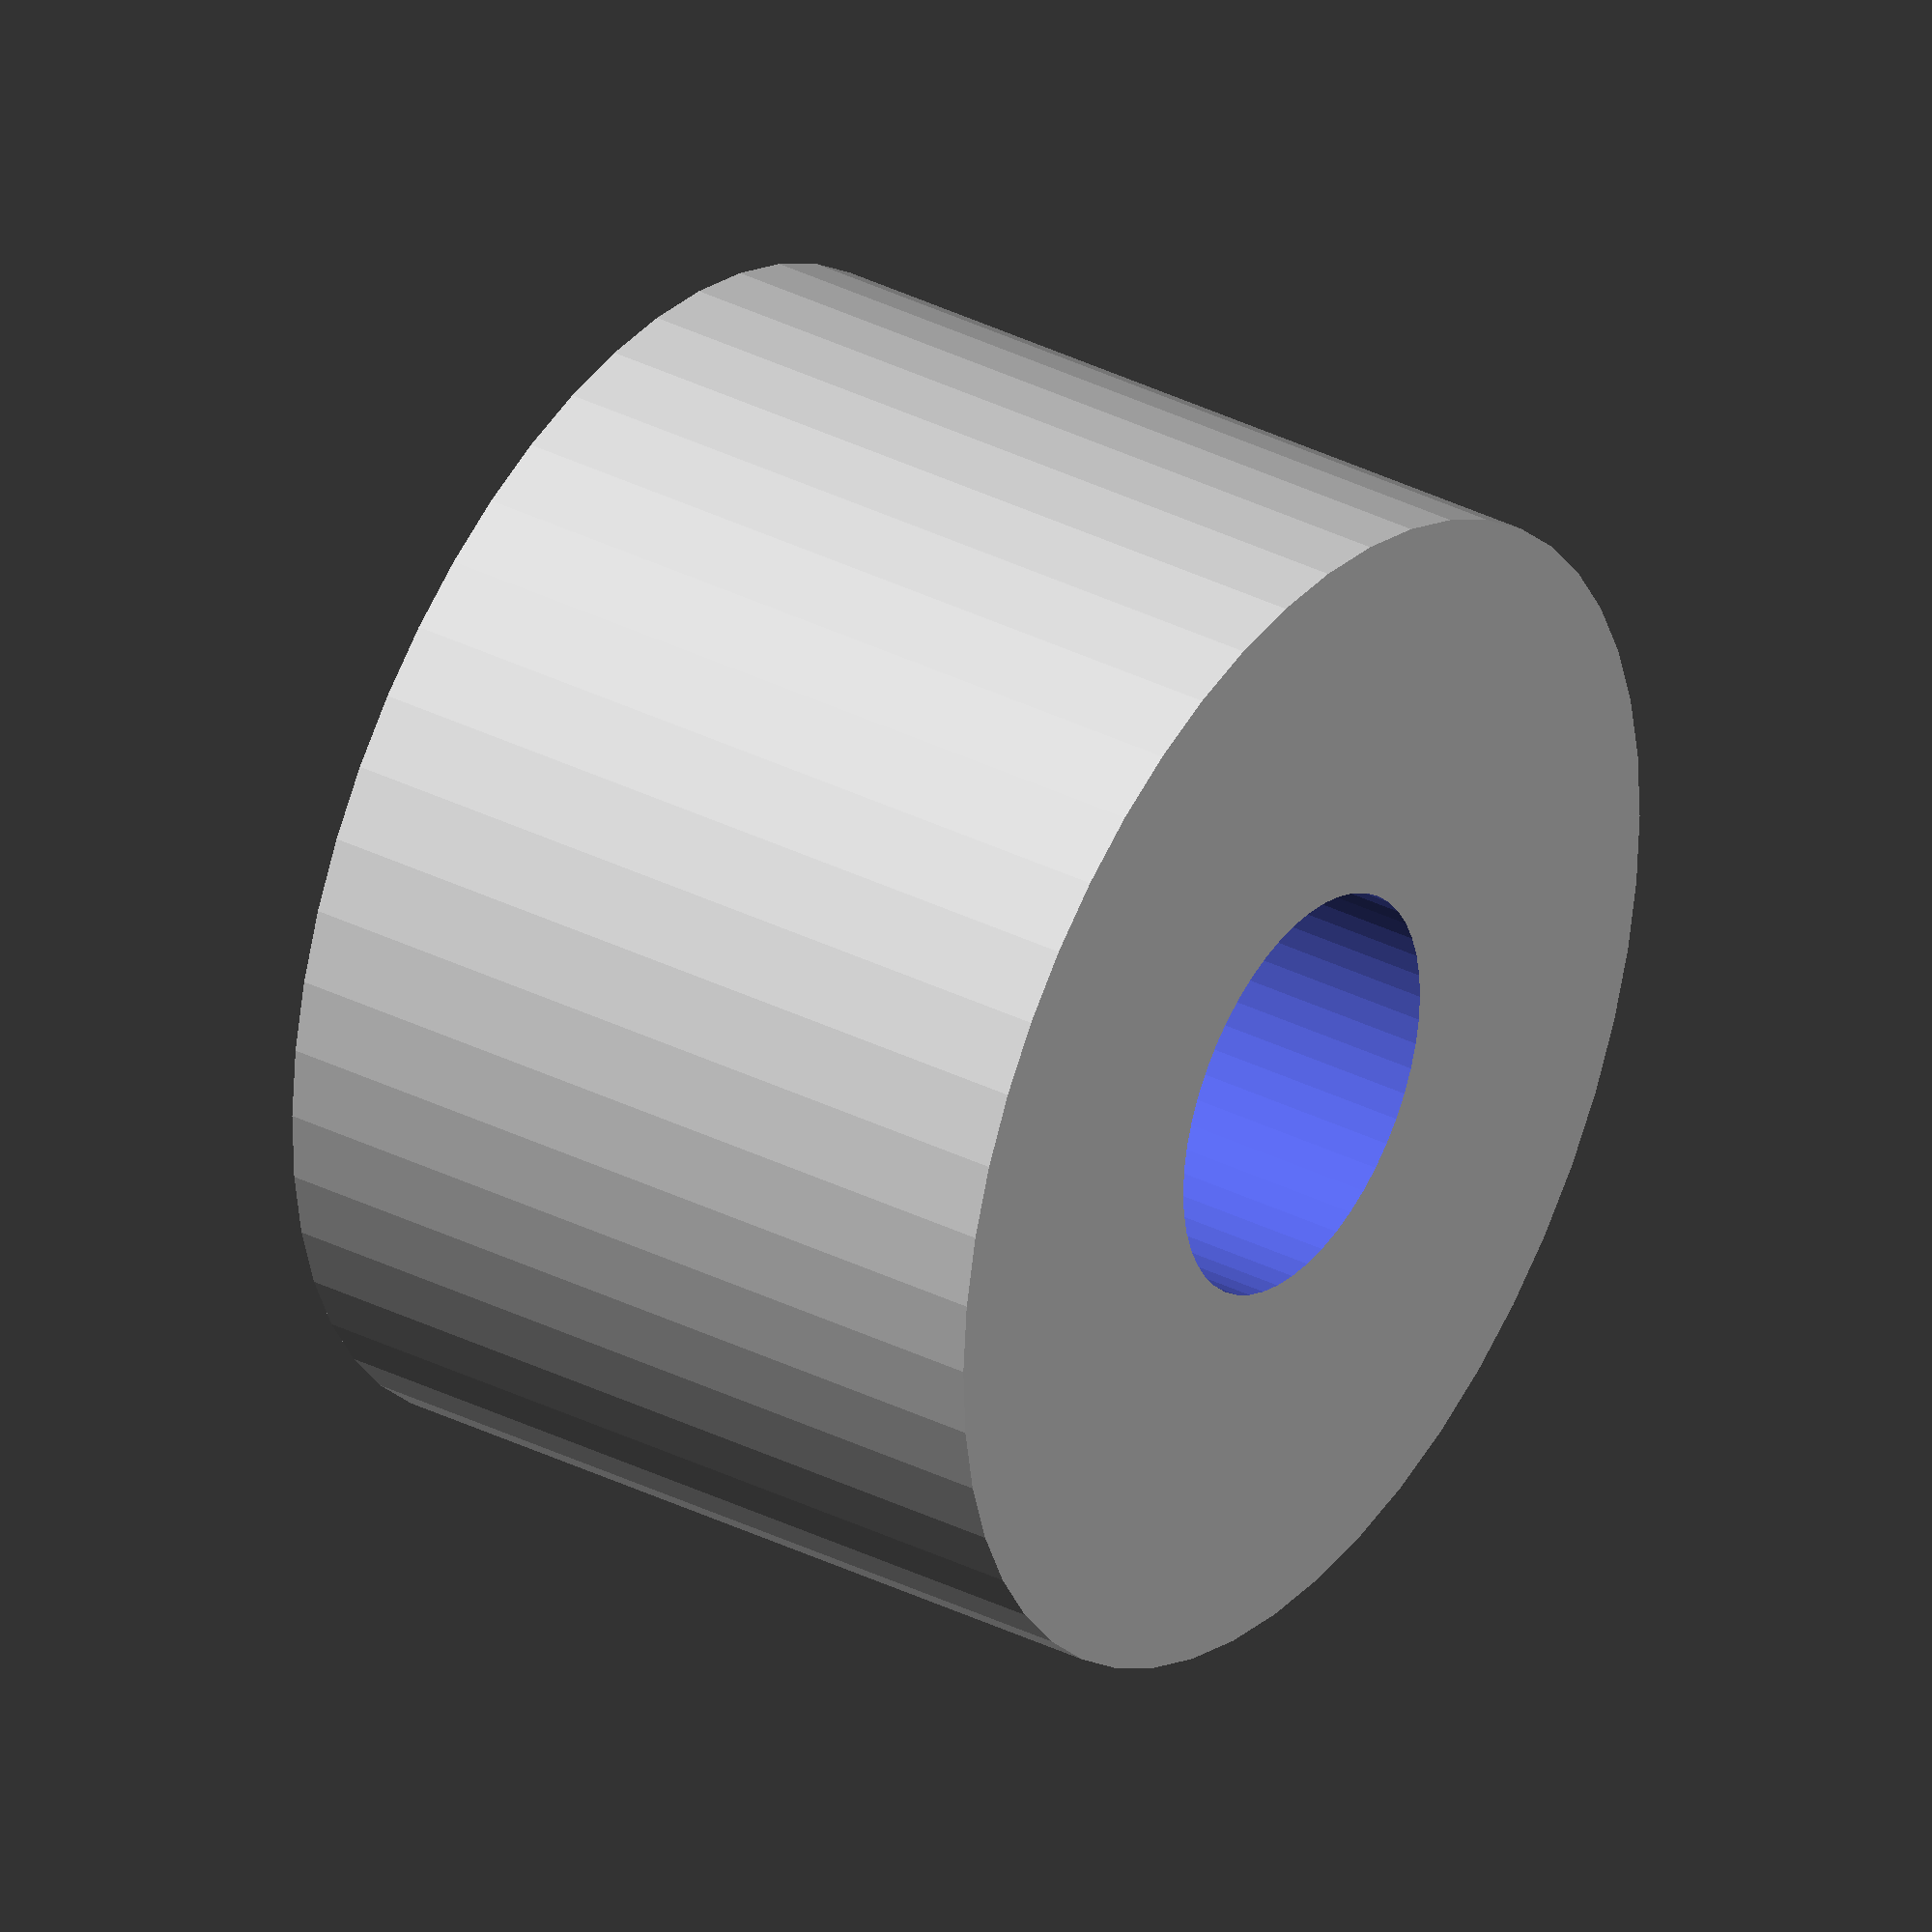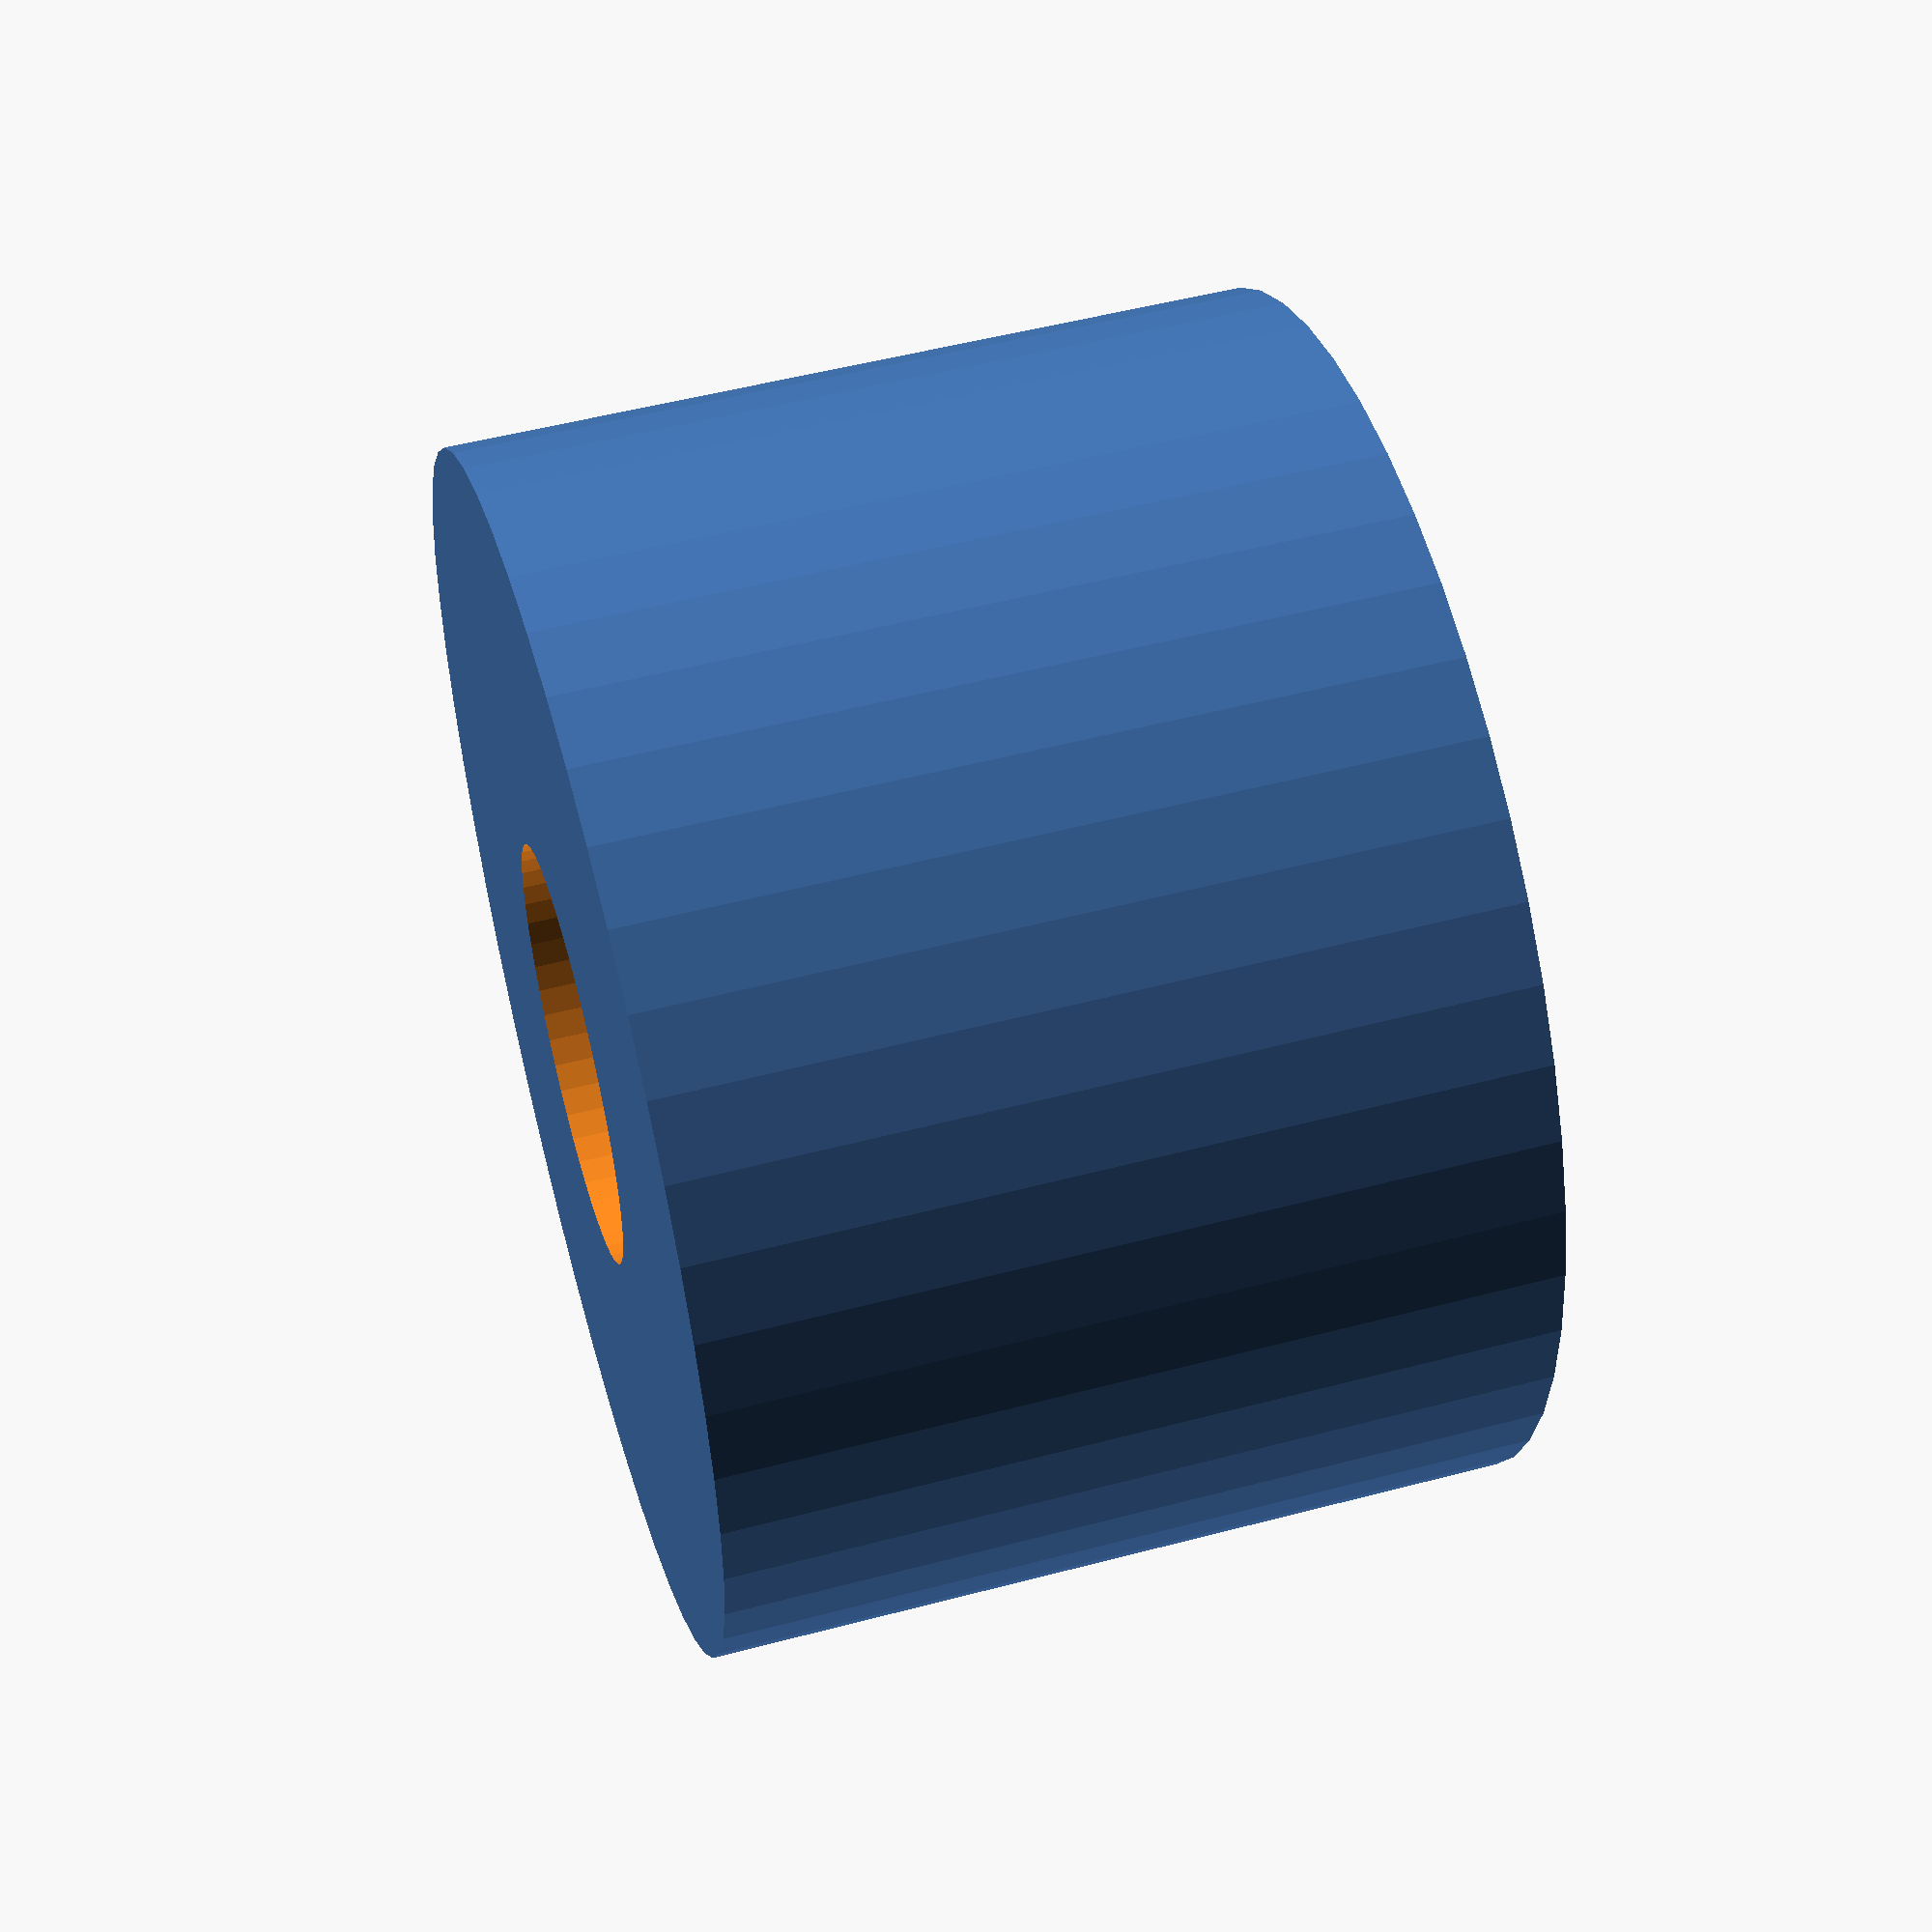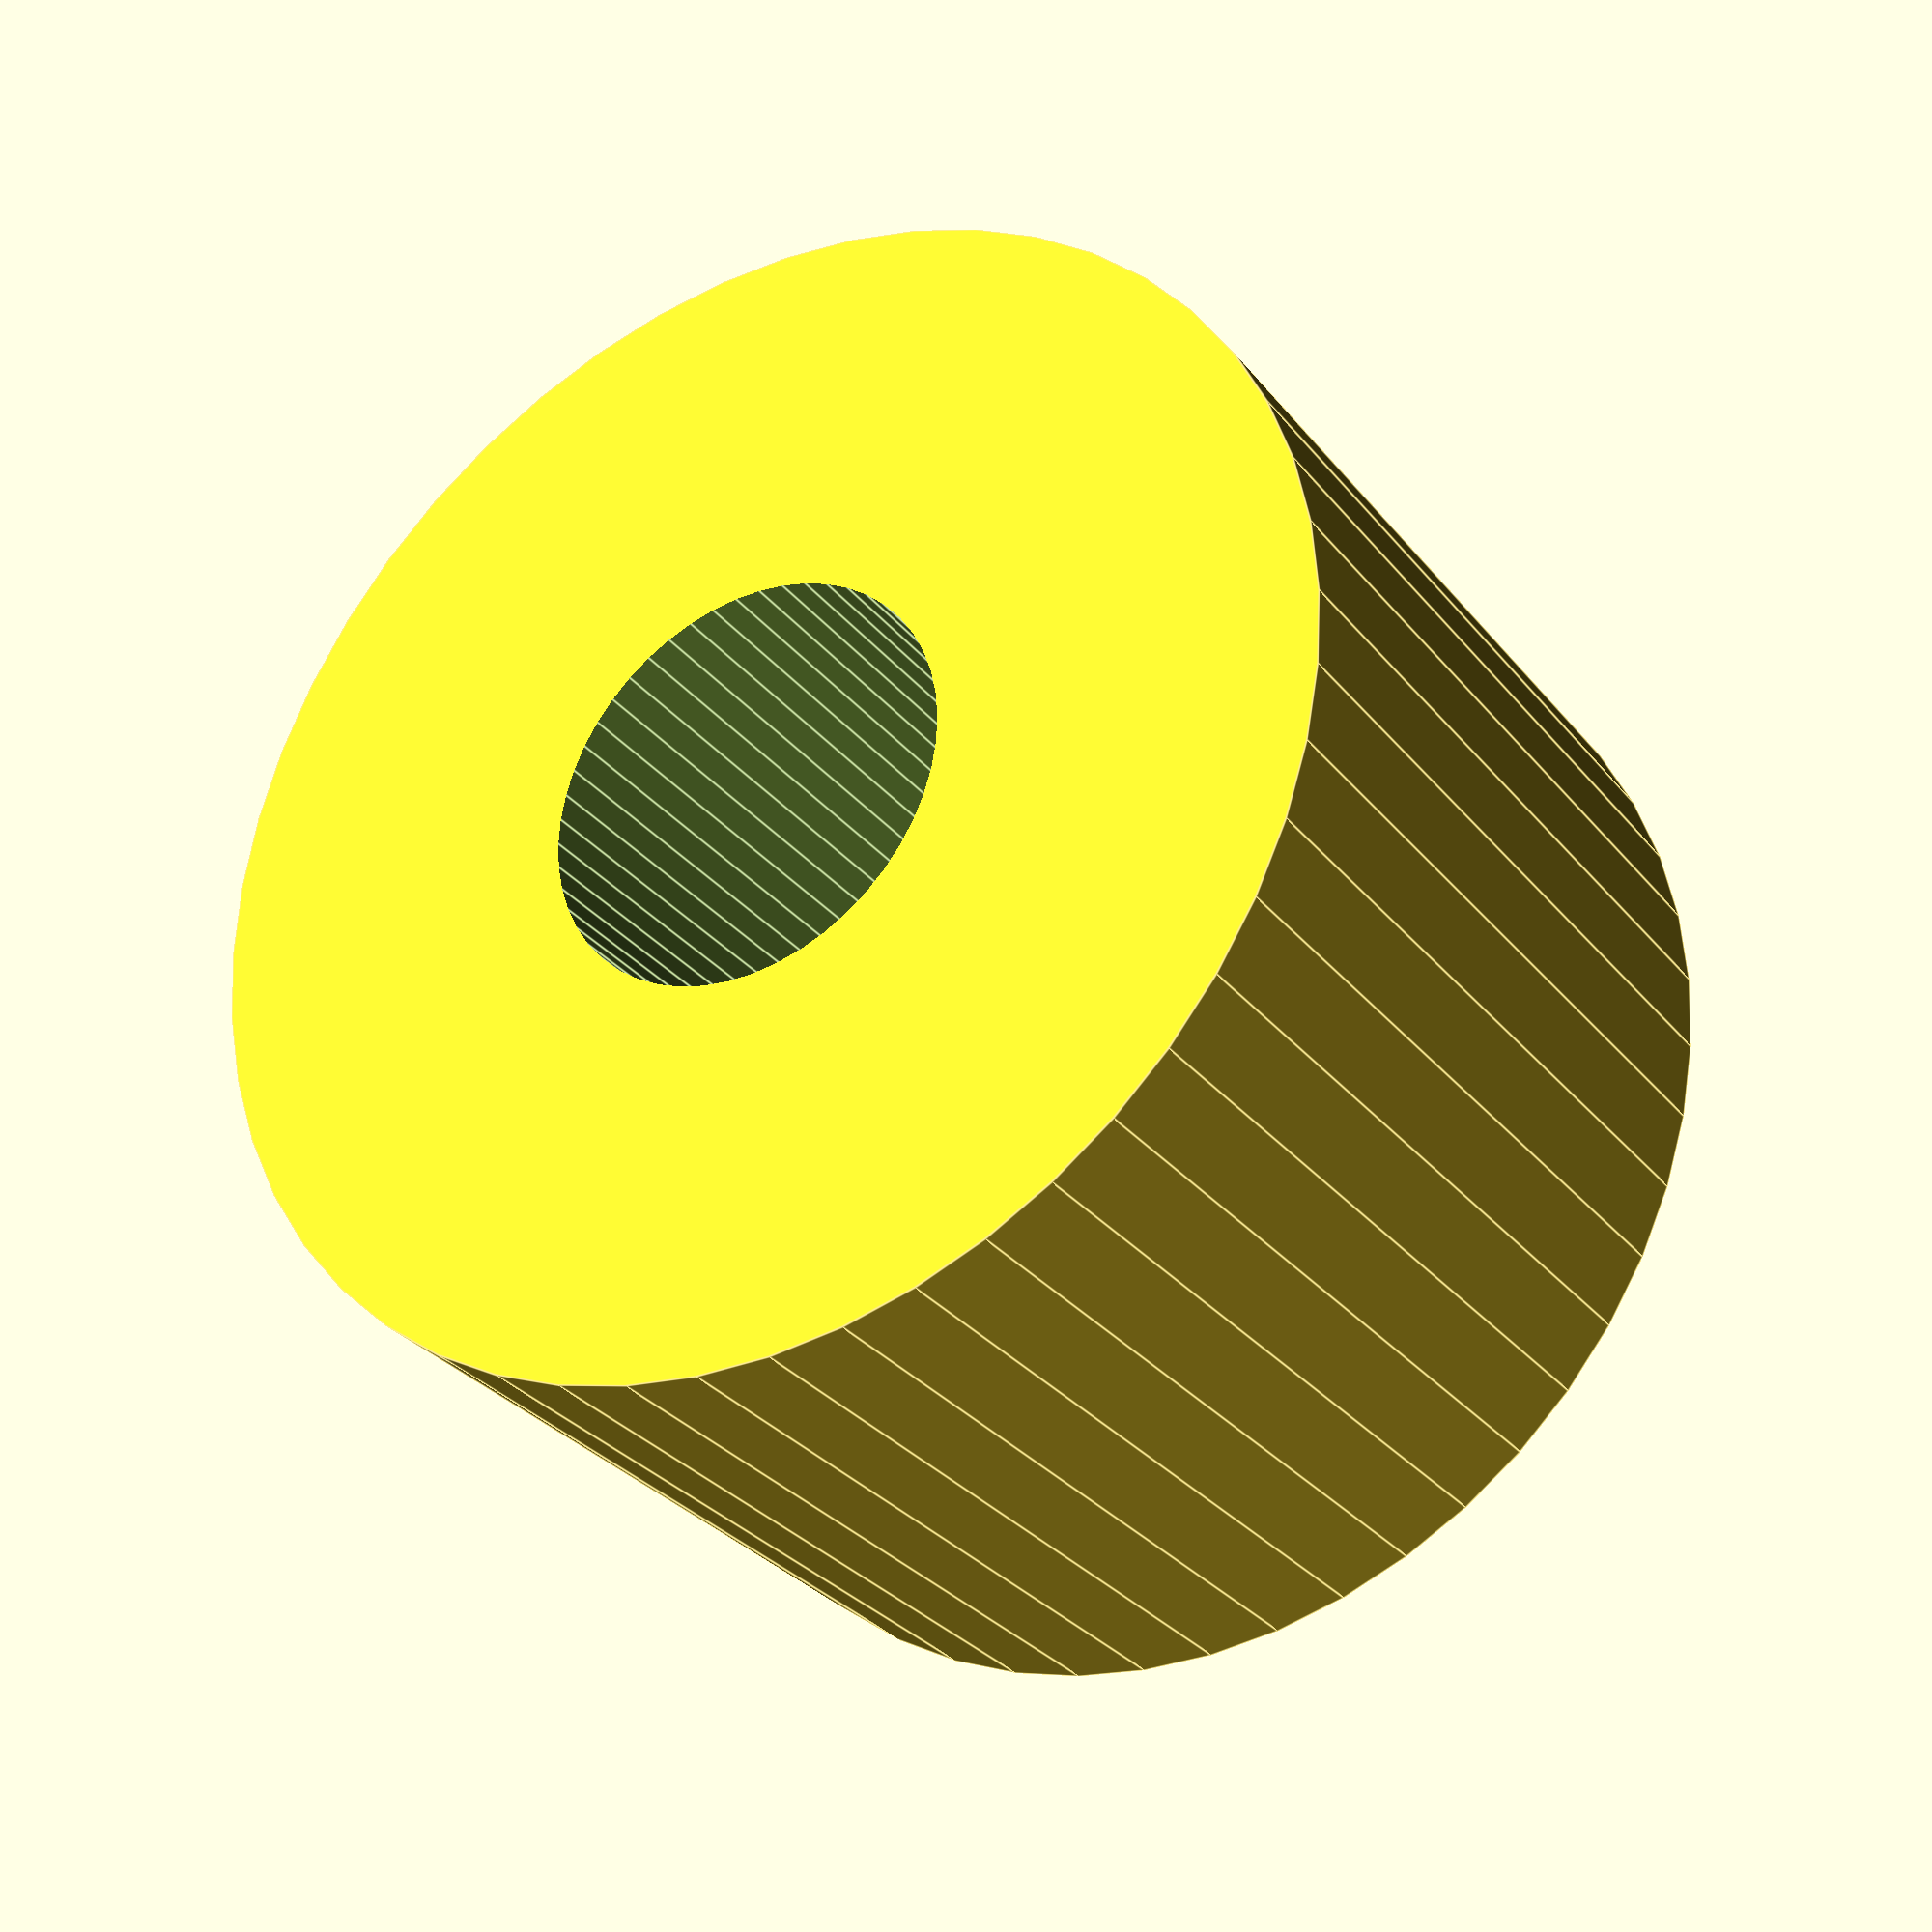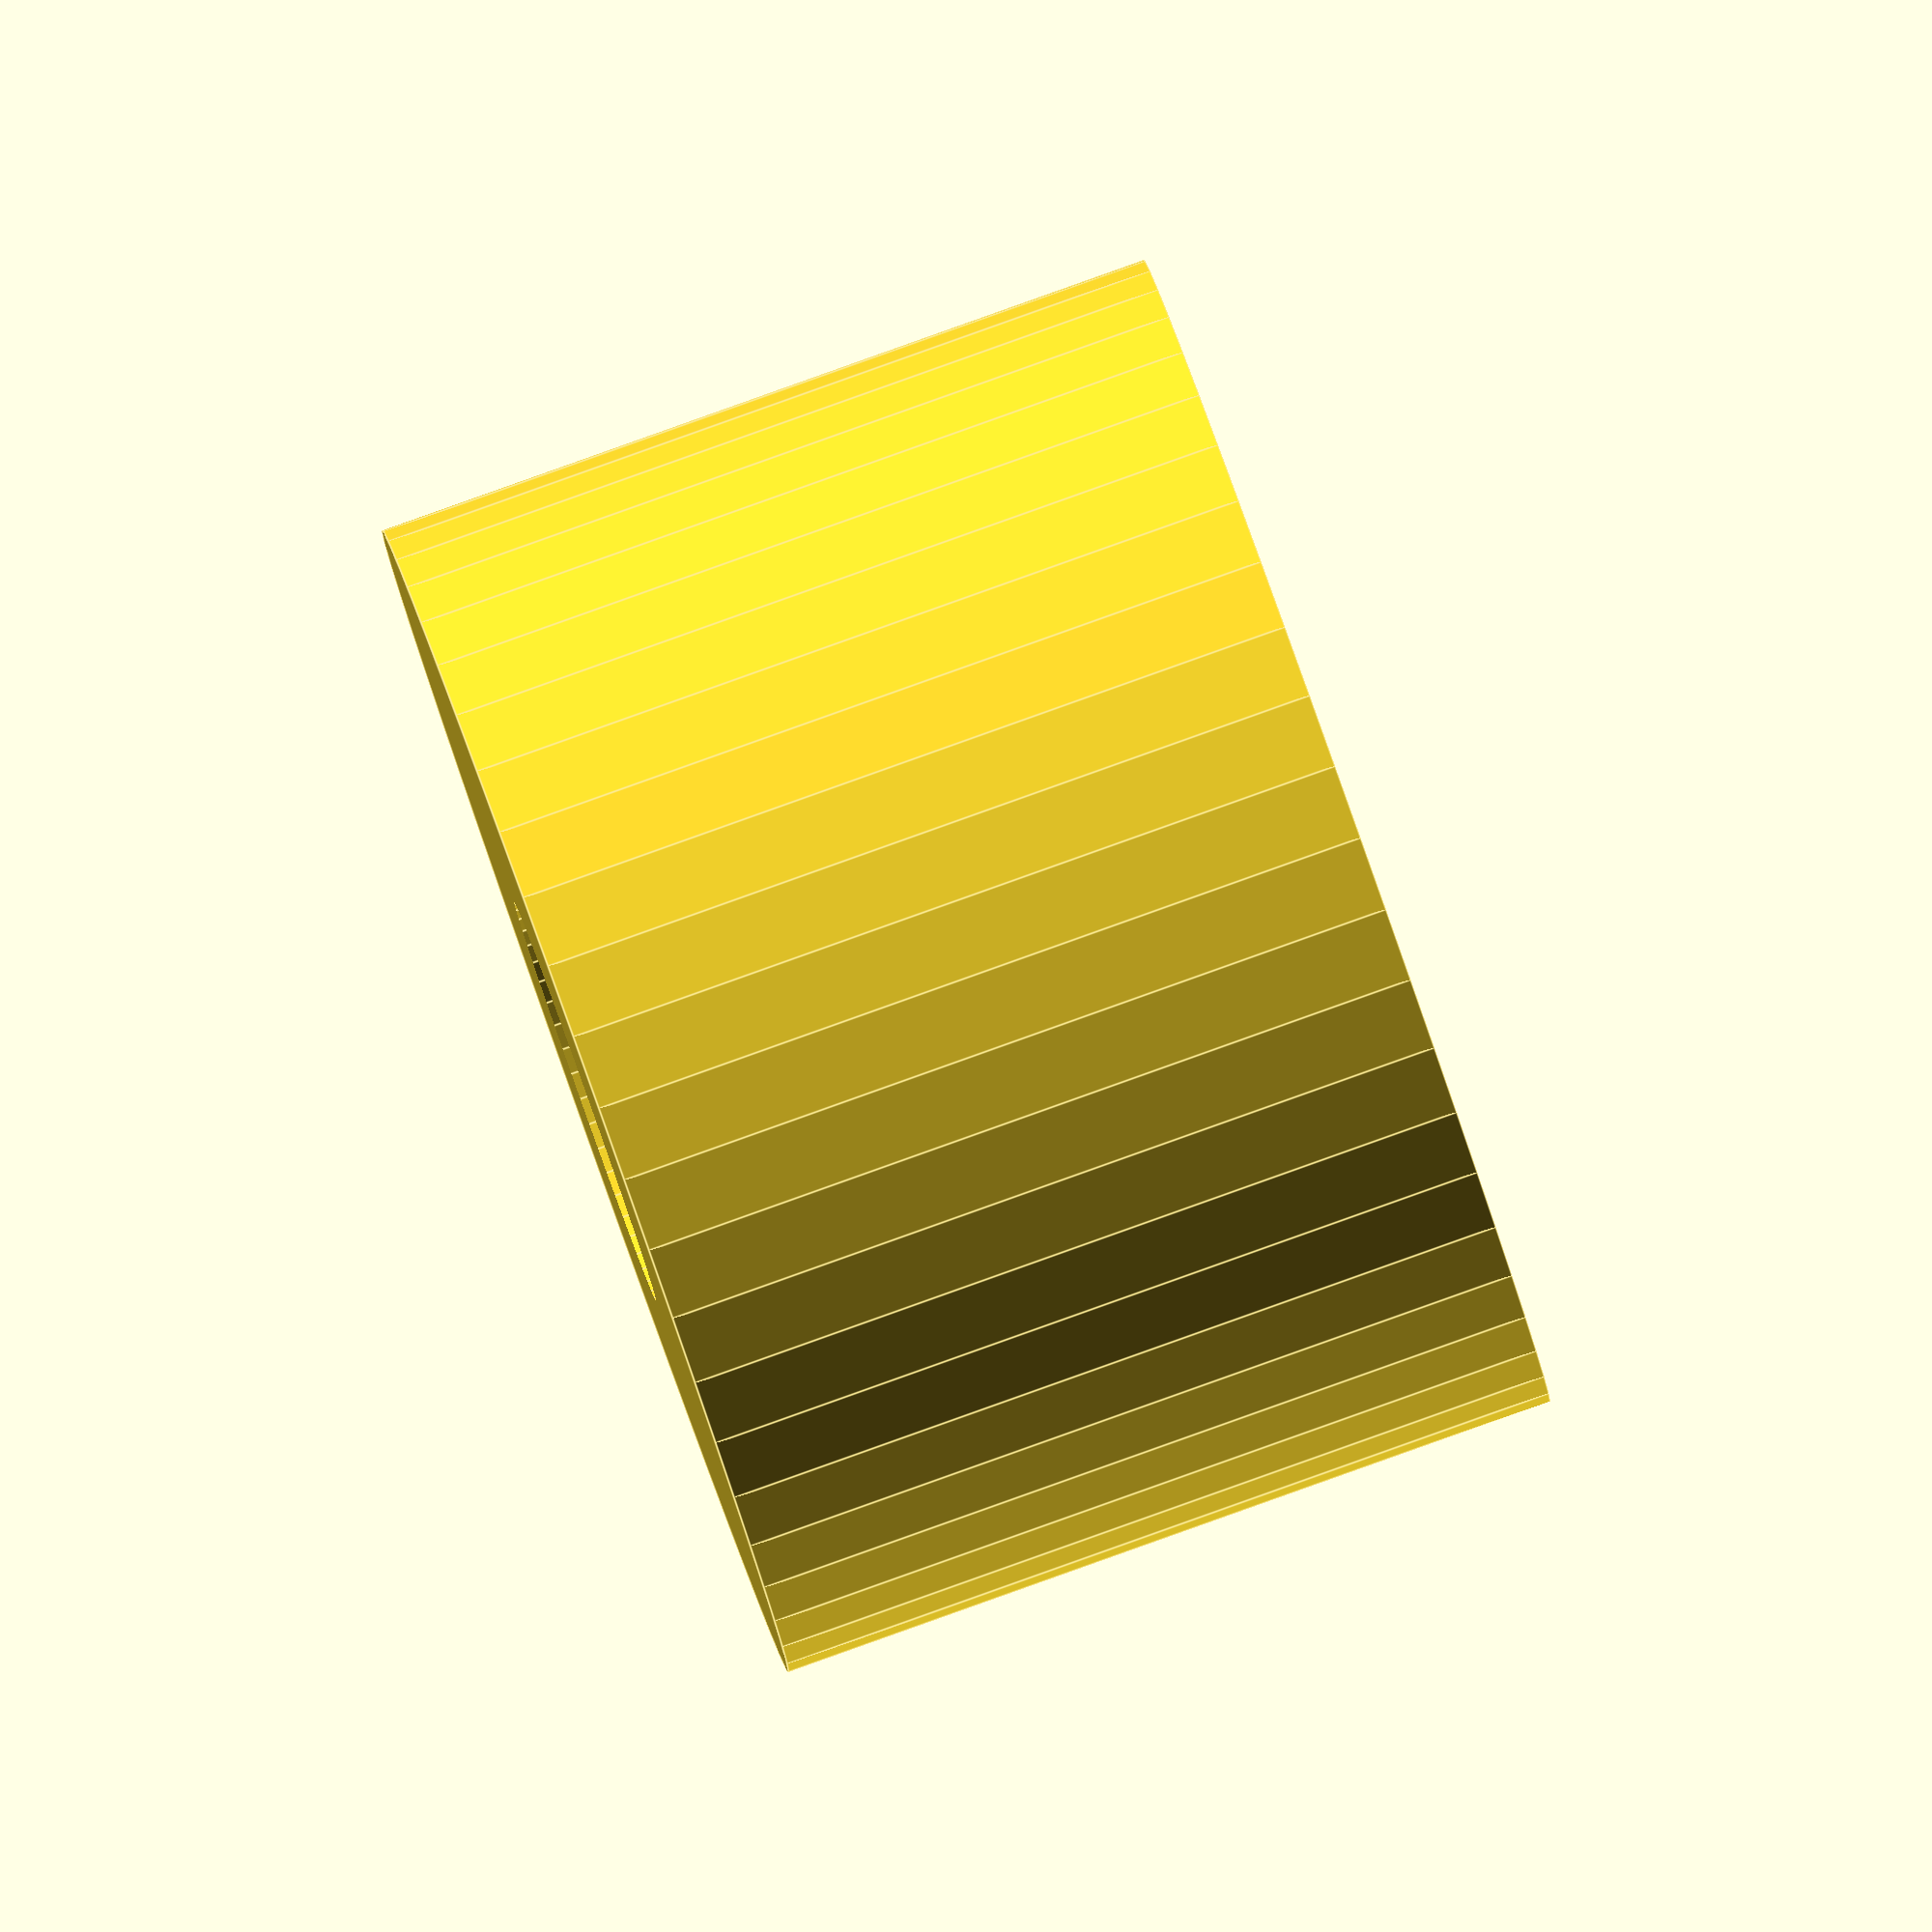
<openscad>
$fn = 50;


difference() {
	union() {
		translate(v = [0, 0, -10.0000000000]) {
			cylinder(h = 20, r = 15.0000000000);
		}
	}
	union() {
		translate(v = [0, 0, -100.0000000000]) {
			cylinder(h = 200, r = 5.2500000000);
		}
	}
}
</openscad>
<views>
elev=145.4 azim=137.7 roll=236.1 proj=o view=solid
elev=308.6 azim=53.4 roll=74.0 proj=p view=solid
elev=29.9 azim=216.4 roll=211.0 proj=p view=edges
elev=93.0 azim=273.9 roll=109.6 proj=o view=edges
</views>
